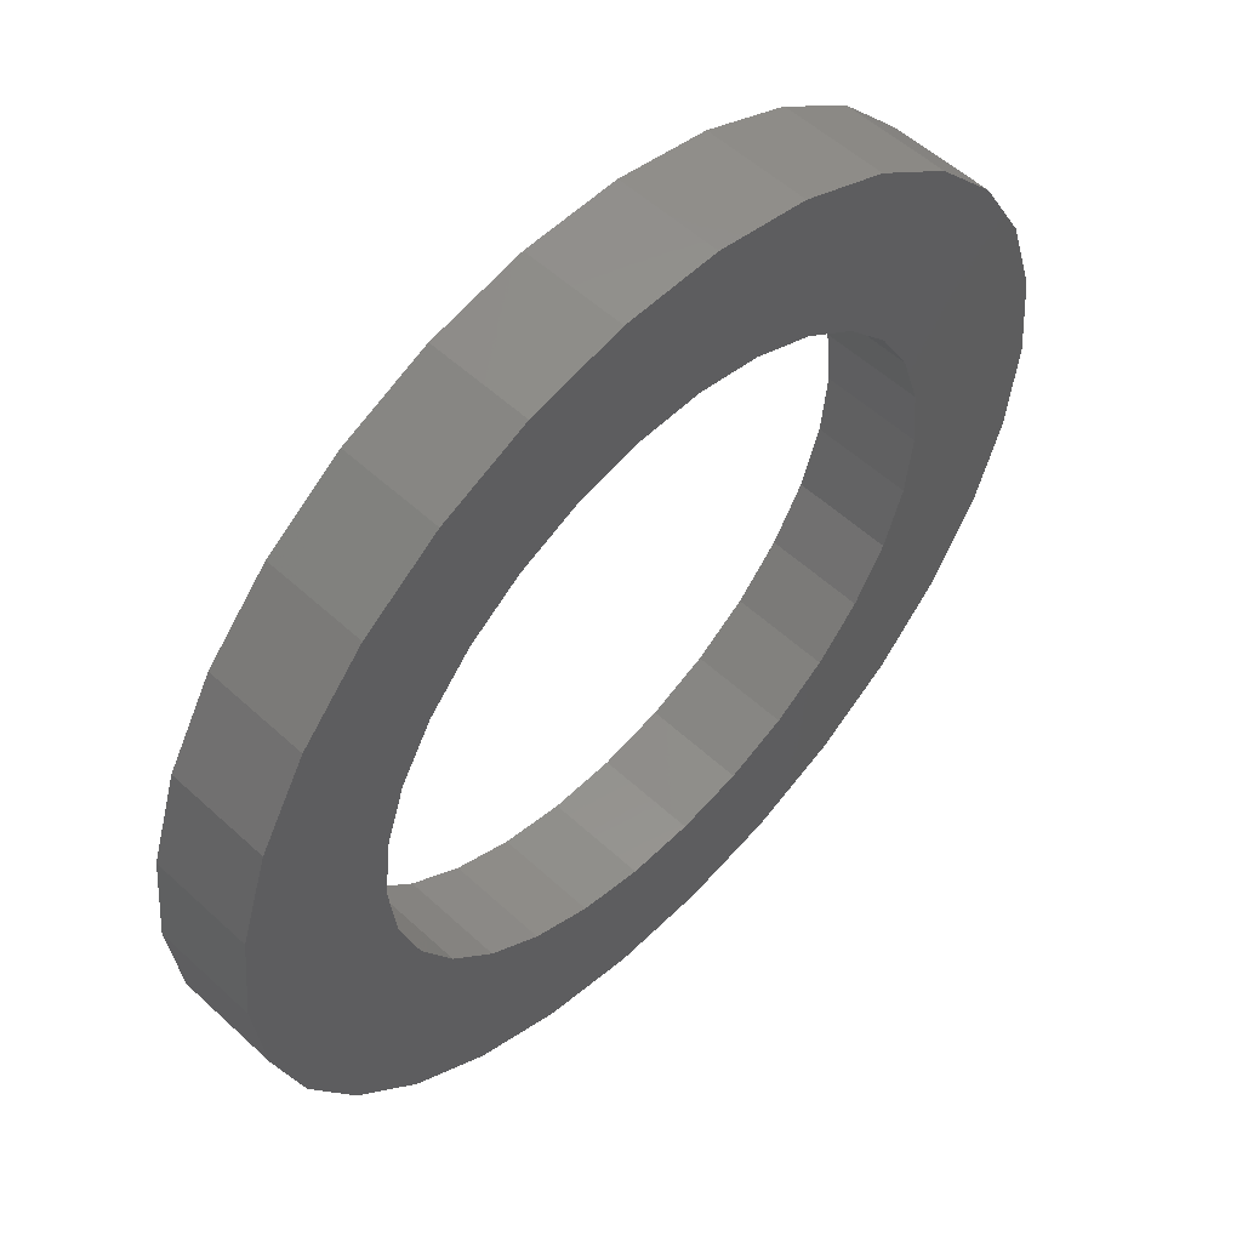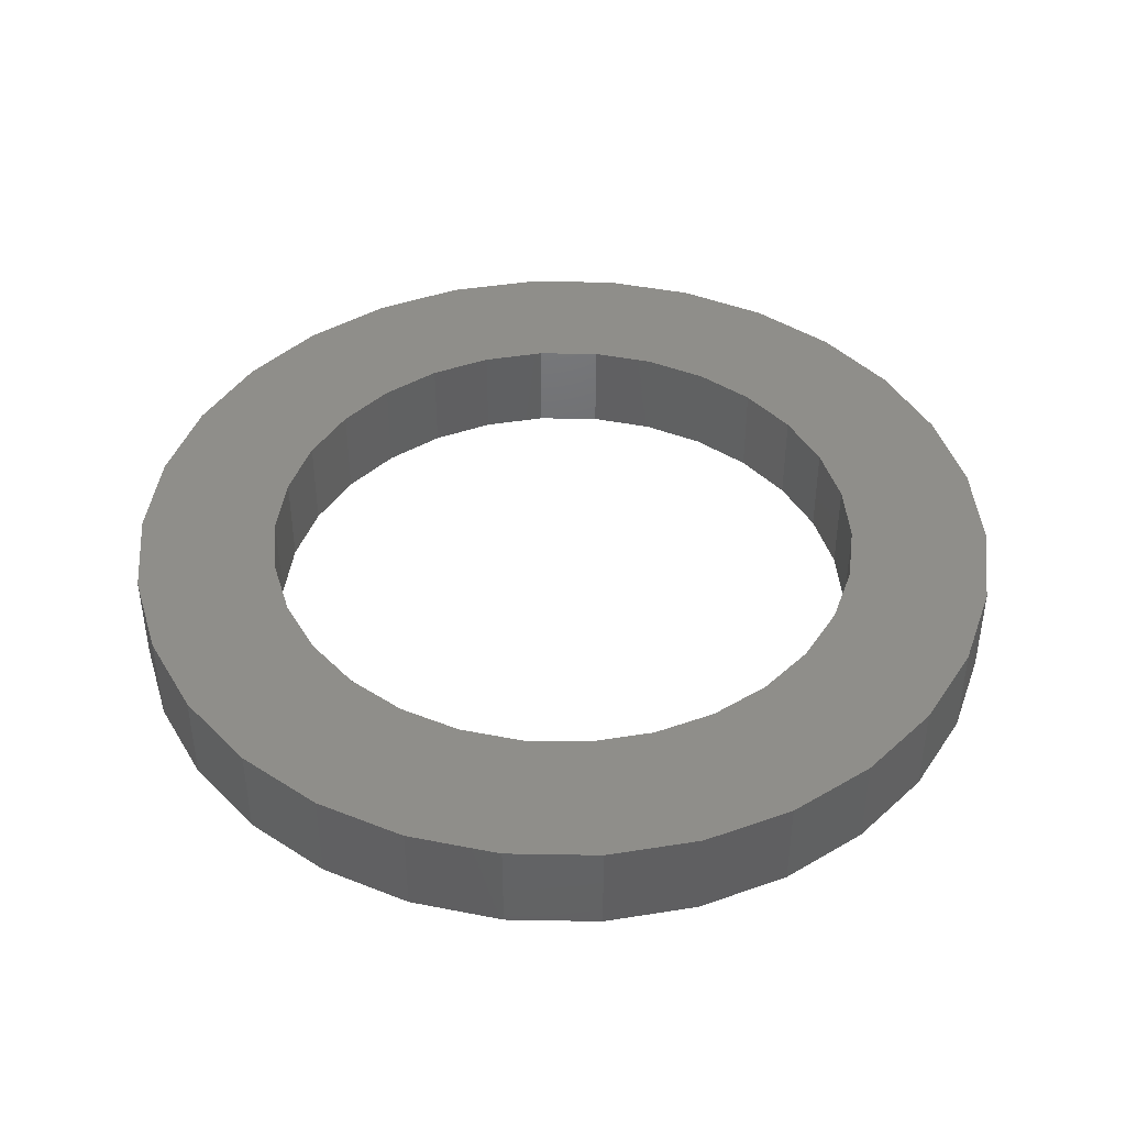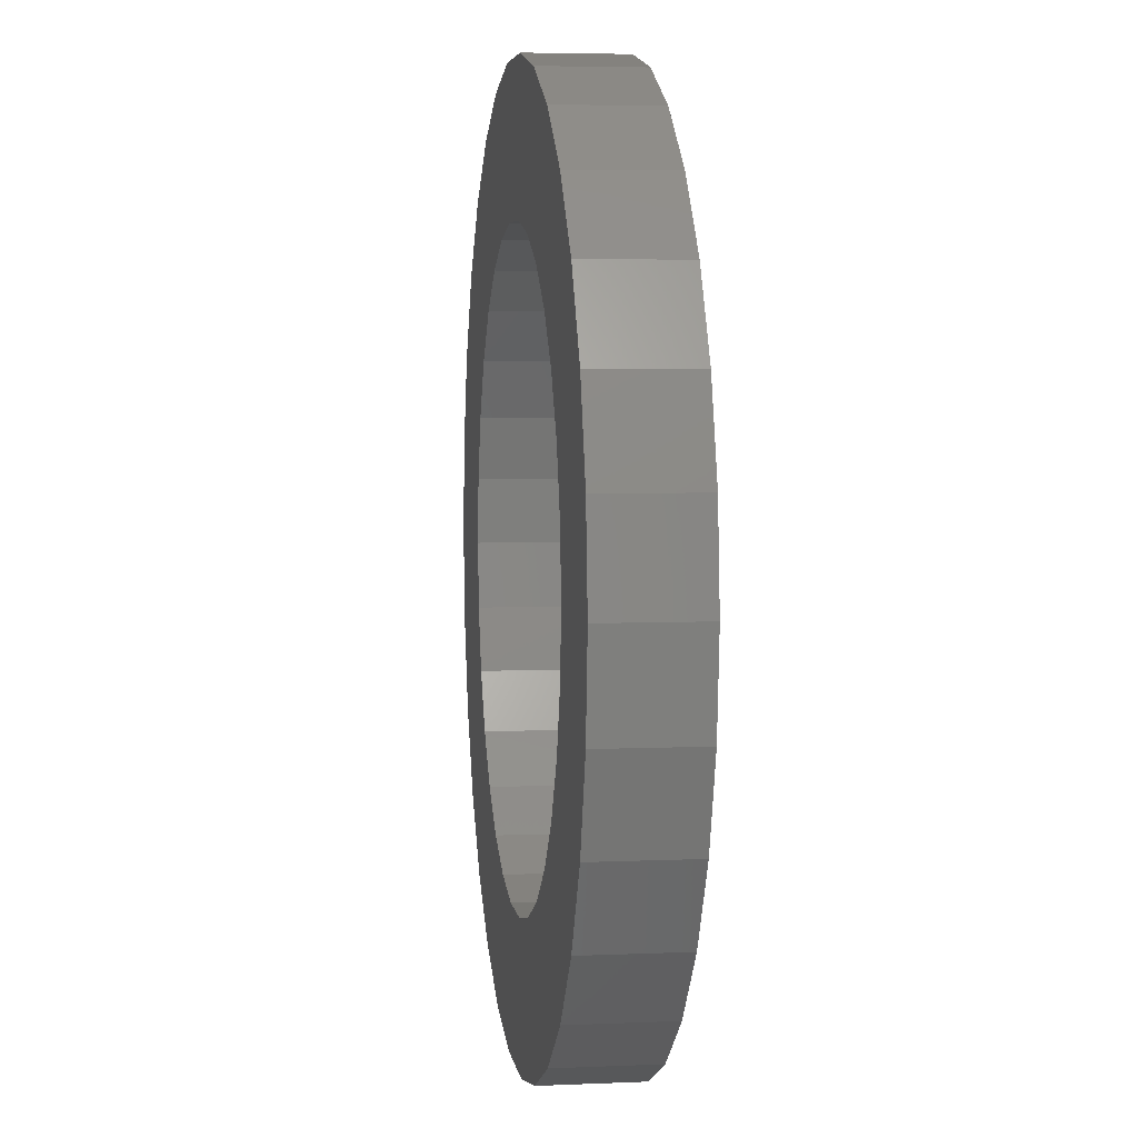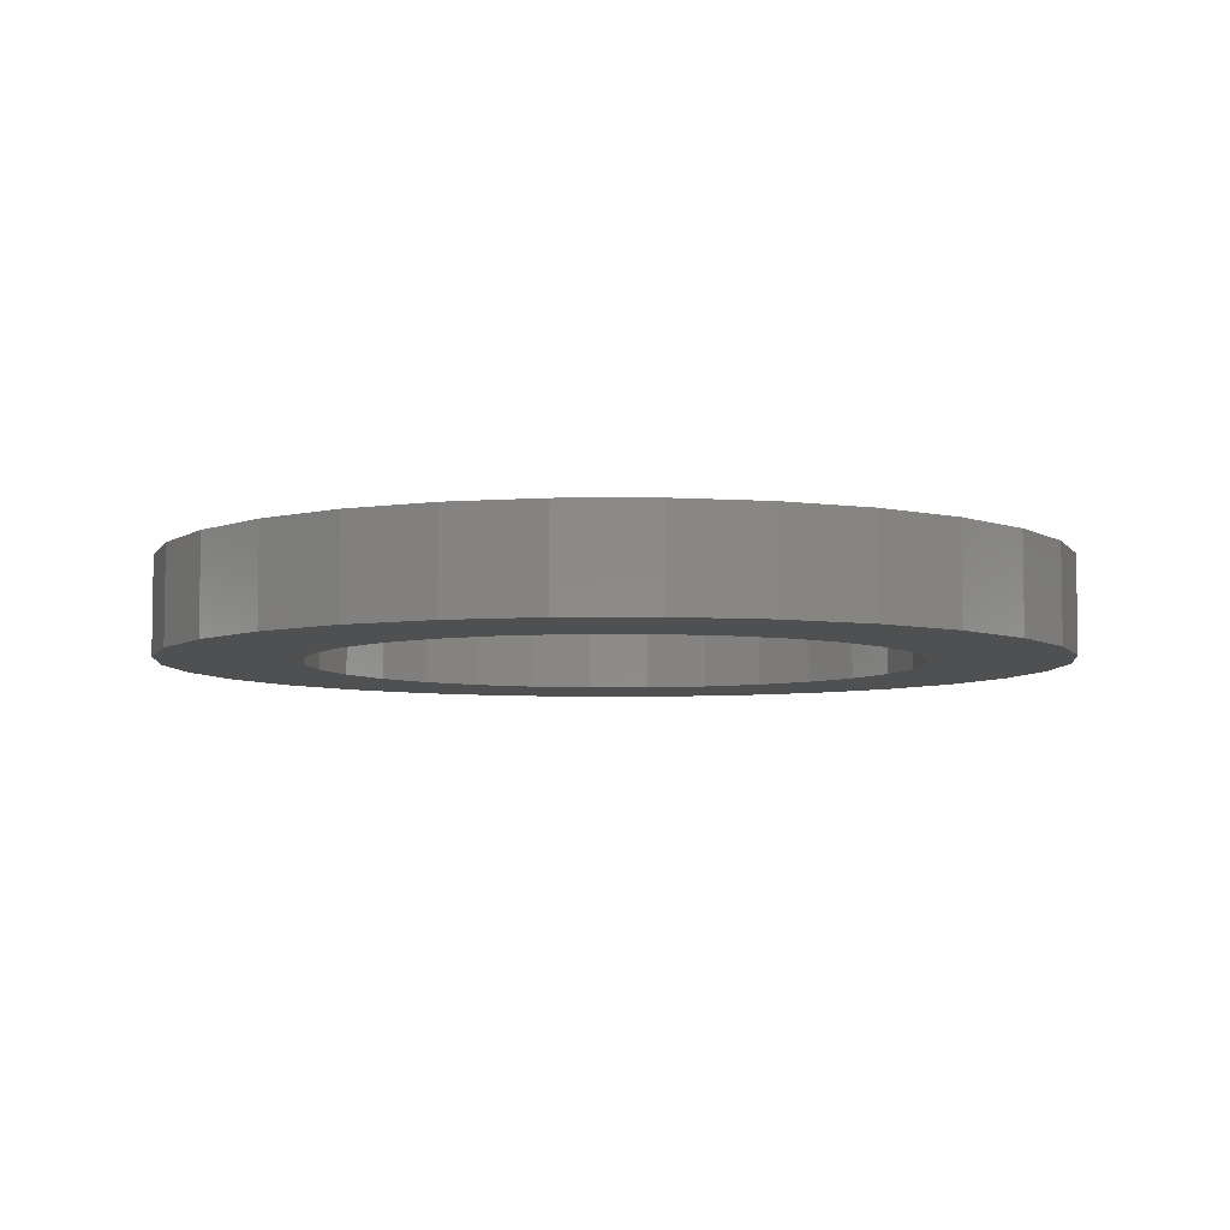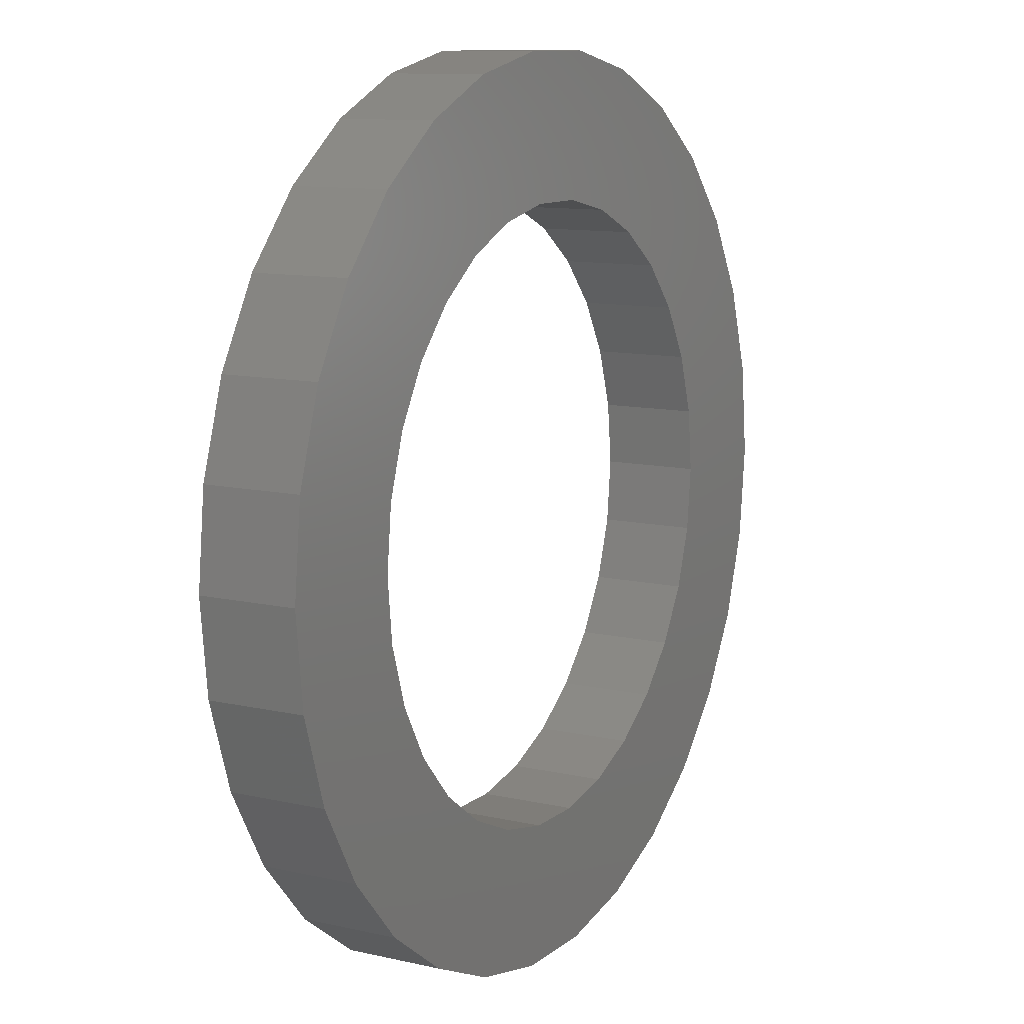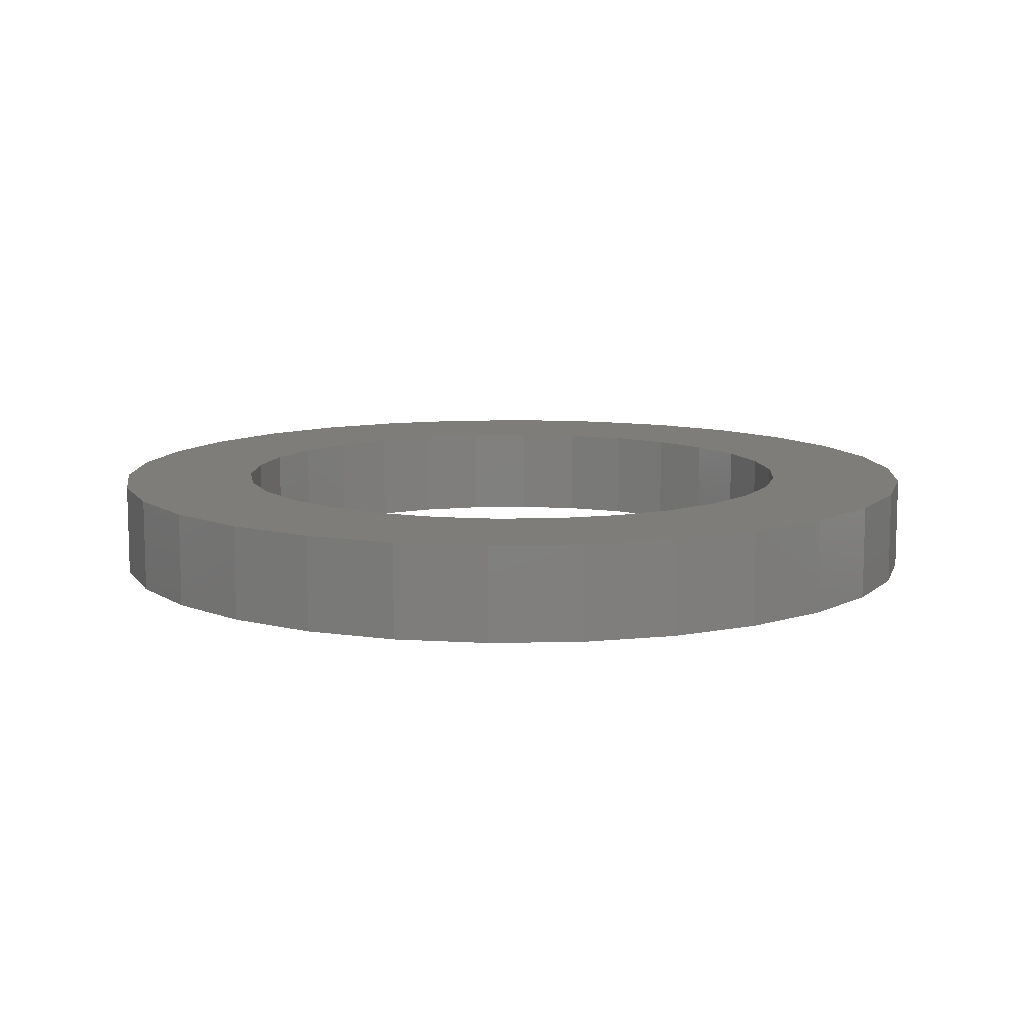
<metadata>
{"format":"stl","ext":"stl","renderer":"f3d","projection":"perspective","resolution":1024,"background":"white","views":[{"elev":55.1,"azim":134.1,"up":"+Y"},{"elev":42.9,"azim":-130.8,"up":"+Z"},{"elev":5.0,"azim":82.1,"up":"+Y"},{"elev":-6.0,"azim":-83.2,"up":"+Z"},{"elev":11.0,"azim":119.4,"up":"+Y"},{"elev":10.3,"azim":105.0,"up":"+Z"}]}
</metadata>
<code>
# stl→obj: 120 verts, 240 faces
v -6 3.399e-15 0
v -6 3.399e-15 1.3
v -5.869 1.247 0
v -5.869 1.247 1.3
v -5.869 -1.247 0
v -5.869 -1.247 1.3
v -5.481 2.44 0
v -4.854 3.527 0
v -4.015 4.459 0
v -3 5.196 0
v -1.854 5.706 0
v -3.317 2.41 0
v -0.6272 5.967 0
v -1.267 3.899 0
v 0.6272 5.967 0
v -0.4286 4.078 0
v 1.854 5.706 0
v 0.4286 4.078 0
v 3 5.196 0
v 2.05 3.551 0
v 4.015 4.459 0
v 2.743 3.047 0
v 4.854 3.527 0
v 3.317 2.41 0
v 5.481 2.44 0
v 3.746 1.668 0
v 5.869 1.247 0
v 4.1 0 0
v 6 0 0
v 4.01 -0.8524 0
v 5.869 -1.247 0
v 3.746 -1.668 0
v 5.481 -2.44 0
v 2.743 -3.047 0
v 4.854 -3.527 0
v 2.05 -3.551 0
v 4.015 -4.459 0
v 1.267 -3.899 0
v 3 -5.196 0
v -0.4286 -4.078 0
v 1.854 -5.706 0
v -2.05 -3.551 0
v 0.6272 -5.967 0
v -0.6272 -5.967 0
v -1.854 -5.706 0
v -3 -5.196 0
v -4.015 -4.459 0
v -4.854 -3.527 0
v -5.481 -2.44 0
v -4.01 -0.8524 0
v -4.1 2.323e-15 0
v -3.746 -1.668 0
v -3.317 -2.41 0
v -2.743 -3.047 0
v -1.267 -3.899 0
v 0.4286 -4.078 0
v 3.317 -2.41 0
v 4.01 0.8524 0
v 1.267 3.899 0
v -2.05 3.551 0
v -2.743 3.047 0
v -3.746 1.668 0
v -4.01 0.8524 0
v -5.481 2.44 1.3
v -4.854 -3.527 1.3
v -5.481 -2.44 1.3
v -4.015 -4.459 1.3
v -3 -5.196 1.3
v -1.854 -5.706 1.3
v -3.317 -2.41 1.3
v -3.746 -1.668 1.3
v 1.267 -3.899 1.3
v 0.4286 -4.078 1.3
v 3 -5.196 1.3
v 3.317 2.41 1.3
v 3.746 1.668 1.3
v 5.481 2.44 1.3
v 2.05 3.551 1.3
v 2.743 3.047 1.3
v 4.854 3.527 1.3
v -1.267 3.899 1.3
v -0.4286 4.078 1.3
v 1.854 5.706 1.3
v -0.6272 5.967 1.3
v 0.6272 5.967 1.3
v -1.854 5.706 1.3
v -3 5.196 1.3
v -4.015 4.459 1.3
v -4.854 3.527 1.3
v -2.743 -3.047 1.3
v -0.6272 -5.967 1.3
v -4.1 2.323e-15 1.3
v -4.01 0.8524 1.3
v -0.4286 -4.078 1.3
v 1.854 -5.706 1.3
v 2.743 -3.047 1.3
v 2.05 -3.551 1.3
v 4.015 -4.459 1.3
v 3.317 -2.41 1.3
v 4.854 -3.527 1.3
v 4.01 0.8524 1.3
v 5.869 1.247 1.3
v 1.267 3.899 1.3
v 4.015 4.459 1.3
v -2.743 3.047 1.3
v -3.317 2.41 1.3
v -2.05 3.551 1.3
v 0.4286 4.078 1.3
v 3 5.196 1.3
v 6 0 1.3
v 4.1 0 1.3
v 4.01 -0.8524 1.3
v 5.869 -1.247 1.3
v -3.746 1.668 1.3
v 5.481 -2.44 1.3
v 3.746 -1.668 1.3
v 0.6272 -5.967 1.3
v -1.267 -3.899 1.3
v -2.05 -3.551 1.3
v -4.01 -0.8524 1.3
f 1 2 3
f 3 2 4
f 1 5 2
f 2 5 6
f 1 3 5
f 5 3 7
f 5 7 8
f 5 8 9
f 5 9 10
f 5 10 11
f 12 11 13
f 14 13 15
f 16 15 17
f 18 17 19
f 20 19 21
f 22 21 23
f 24 23 25
f 26 25 27
f 28 27 29
f 30 29 31
f 32 31 33
f 34 33 35
f 36 35 37
f 38 37 39
f 40 39 41
f 42 41 43
f 5 43 44
f 5 44 45
f 5 45 46
f 5 46 47
f 5 47 48
f 5 48 49
f 50 5 51
f 52 5 50
f 53 5 52
f 42 5 54
f 5 53 54
f 55 41 42
f 5 42 43
f 40 41 55
f 56 39 40
f 38 39 56
f 57 33 34
f 32 33 57
f 34 35 36
f 36 37 38
f 58 27 28
f 26 27 58
f 28 29 30
f 30 31 32
f 59 19 20
f 18 19 59
f 20 21 22
f 22 23 24
f 60 13 14
f 61 13 60
f 5 11 12
f 62 5 12
f 63 5 62
f 24 25 26
f 51 5 63
f 12 13 61
f 14 15 16
f 16 17 18
f 3 4 7
f 7 4 64
f 4 2 6
f 65 4 66
f 66 4 6
f 67 4 65
f 68 4 67
f 69 4 68
f 70 4 69
f 70 71 4
f 72 73 74
f 75 76 77
f 78 79 80
f 81 82 83
f 84 4 85
f 86 4 84
f 87 4 86
f 88 4 87
f 89 4 88
f 64 4 89
f 90 70 91
f 92 93 4
f 73 94 95
f 96 97 98
f 99 96 100
f 76 101 102
f 103 78 104
f 105 4 106
f 107 81 83
f 85 107 83
f 85 4 107
f 108 103 109
f 83 82 109
f 82 108 109
f 109 103 104
f 105 107 4
f 104 78 80
f 80 79 77
f 79 75 77
f 77 76 102
f 102 101 110
f 111 112 113
f 110 111 113
f 114 106 4
f 113 112 115
f 112 116 115
f 115 99 100
f 101 111 110
f 100 96 98
f 98 97 74
f 97 72 74
f 74 73 95
f 95 94 117
f 94 118 117
f 117 118 91
f 118 119 91
f 91 70 69
f 120 4 71
f 119 90 91
f 120 92 4
f 116 99 115
f 93 114 4
f 5 49 6
f 6 49 66
f 49 48 66
f 66 48 65
f 48 47 65
f 65 47 67
f 67 47 46
f 68 67 46
f 68 46 45
f 69 68 45
f 69 45 44
f 91 69 44
f 91 44 43
f 117 91 43
f 117 43 41
f 95 117 41
f 95 41 39
f 74 95 39
f 74 39 37
f 98 74 37
f 98 37 35
f 100 98 35
f 100 35 33
f 115 100 33
f 115 33 31
f 113 115 31
f 113 31 29
f 110 113 29
f 29 27 102
f 110 29 102
f 27 25 77
f 102 27 77
f 25 23 80
f 77 25 80
f 23 21 104
f 80 23 104
f 19 109 21
f 21 109 104
f 17 83 19
f 19 83 109
f 15 85 17
f 17 85 83
f 13 84 15
f 15 84 85
f 11 86 13
f 13 86 84
f 10 87 11
f 11 87 86
f 9 88 10
f 10 88 87
f 8 89 9
f 9 89 88
f 7 64 8
f 8 64 89
f 92 120 50
f 51 92 50
f 63 93 92
f 51 63 92
f 62 114 93
f 63 62 93
f 12 106 114
f 62 12 114
f 61 105 106
f 12 61 106
f 60 107 105
f 61 60 105
f 14 81 107
f 60 14 107
f 16 82 81
f 14 16 81
f 18 108 82
f 16 18 82
f 59 103 108
f 18 59 108
f 20 78 103
f 59 20 103
f 22 79 78
f 20 22 78
f 75 79 24
f 24 79 22
f 76 75 26
f 26 75 24
f 101 76 58
f 58 76 26
f 111 101 28
f 28 101 58
f 111 28 112
f 112 28 30
f 112 30 116
f 116 30 32
f 116 32 99
f 99 32 57
f 99 57 96
f 96 57 34
f 96 34 97
f 97 34 36
f 97 36 72
f 72 36 38
f 72 38 73
f 73 38 56
f 73 56 94
f 94 56 40
f 94 40 118
f 118 40 55
f 118 55 119
f 119 55 42
f 119 42 90
f 90 42 54
f 70 90 54
f 53 70 54
f 71 70 53
f 52 71 53
f 120 71 52
f 50 120 52

</code>
